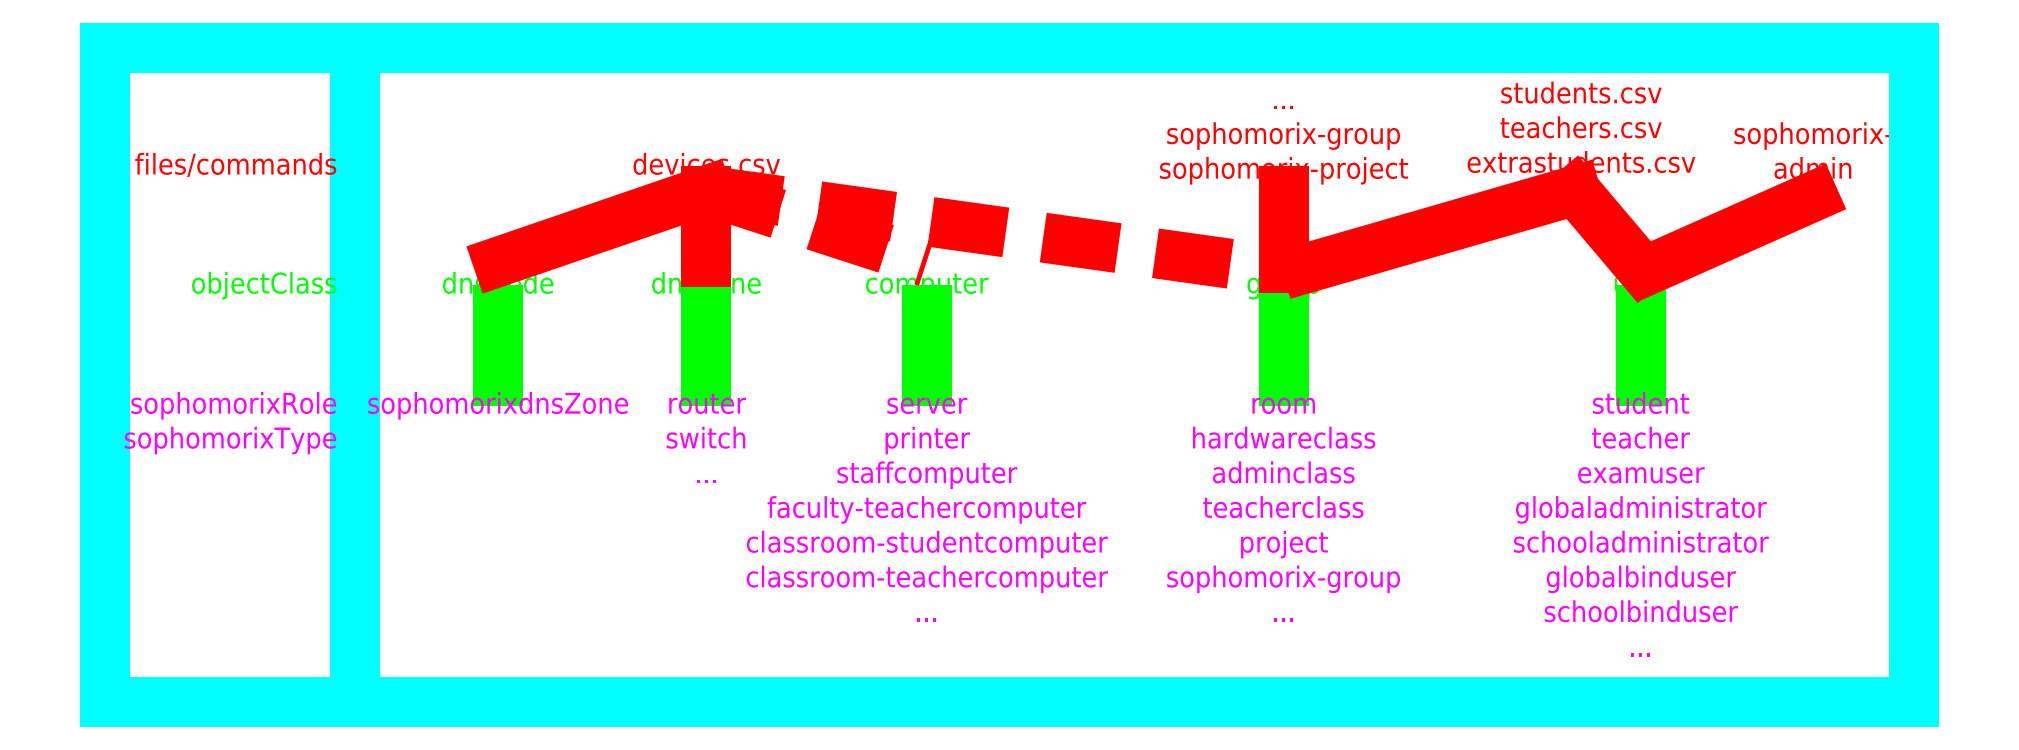
<metadata>
{"format":"dxf","ext":"dxf","renderer":"ezdxf+matplotlib","layout":"modelspace","background":"white","min_lineweight":24,"dpi":150}
</metadata>
<code>
0
SECTION
2
ENTITIES
0
MTEXT
8
objectClass
10
160
20
100
30
0
40
3.5
41
20.22
71
5
72
1
1
computer
7
standard
210
0
220
0
230
1
50
0
73
2
44
1
0
MTEXT
8
objectClass
10
220
20
100
30
0
40
3.5
41
12.06
71
5
72
1
1
group
7
standard
210
0
220
0
230
1
50
0
73
2
44
1
0
MTEXT
8
objectClass
10
280
20
100
30
0
40
3.5
41
9.333
71
5
72
1
1
user
7
standard
210
0
220
0
230
1
50
0
73
2
44
1
0
LINE
8
objectClass
10
160
20
96
11
160
21
84
0
LINE
8
objectClass
10
220
20
96
11
220
21
84
0
LINE
8
objectClass
10
280
20
96
11
280
21
84
0
MTEXT
8
files
10
270
20
118
30
0
40
3.5
41
41.61
71
8
72
1
1
...\Pstudents.csv\Pteachers.csv\Pextrastudents.csv
7
standard
210
0
220
0
230
1
50
0
73
2
44
1
0
MTEXT
8
files
10
220
20
117
30
0
40
3.5
41
44.72
71
8
72
1
1
...\Psophomorix-group\Psophomorix-project
7
standard
210
0
220
0
230
1
50
0
73
2
44
1
0
LINE
8
files
10
220
20
116
11
220
21
103
0
LINE
8
files
10
269
20
116
11
280
21
103
0
LINE
8
files
10
269
20
116
11
224
21
103
0
MTEXT
8
files
10
309
20
117
30
0
40
3.5
41
27.61
71
8
72
1
1
sophomorix-\Padmin
7
standard
210
0
220
0
230
1
50
0
73
2
44
1
0
LINE
8
files
10
309
20
115
11
282
21
103
0
LINE
8
orga
10
326
20
140
11
326
21
30
0
MTEXT
8
sophomorixRole
10
280
20
82
30
0
40
3.5
41
45.11
71
2
72
1
1
student\Pteacher\Pexamuser\Pglobaladministrator\Pschooladministrator\Pglobalbinduser\Pschoolbinduser\P...
7
standard
210
0
220
0
230
1
50
0
73
2
44
1
0
MTEXT
8
sophomorixRole
10
220
20
82
30
0
40
3.5
41
40.83
71
2
72
1
1
room\Phardwareclass\Padminclass\Pteacherclass\Pproject\Psophomorix-group\P...
7
standard
210
0
220
0
230
1
50
0
73
2
44
1
0
MTEXT
8
sophomorixRole
10
160
20
82
30
0
40
3.5
41
64.56
71
2
72
1
1
server\Pprinter\Pstaffcomputer\Pfaculty-teachercomputer\Pclassroom-studentcomputer\Pclassroom-teachercomputer\P...\P
7
standard
210
0
220
0
230
1
50
0
73
2
44
1
0
MTEXT
8
objectClass
10
123
20
100
30
0
40
3.5
41
18.28
71
5
72
1
1
dnsZone
7
standard
210
0
220
0
230
1
50
0
73
2
44
1
0
MTEXT
8
files
10
123
20
120
30
0
40
3.5
41
24.89
71
5
72
1
1
devices.csv
7
standard
210
0
220
0
230
1
50
0
73
2
44
1
0
LINE
8
objectClass
10
123
20
96
11
123
21
84
0
LINE
8
files
10
123
20
116
11
123
21
104
0
MTEXT
8
objectClass
10
88
20
100
30
0
40
3.5
41
18.28
71
5
72
1
1
dnsNode
7
standard
210
0
220
0
230
1
50
0
73
2
44
1
0
LINE
8
objectClass
10
88
20
96
11
88
21
84
0
LINE
8
orga
10
22
20
30
11
22
21
140
0
LINE
8
orga
10
64
20
140
11
64
21
30
0
MTEXT
8
objectClass
10
61
20
100
30
0
40
3.5
41
26.06
71
6
72
1
1
objectClass
7
standard
210
0
220
0
230
1
50
0
73
2
44
1
0
MTEXT
8
files
10
61
20
120
30
0
40
3.5
41
35
71
6
72
1
1
files/commands
7
standard
210
0
220
0
230
1
50
0
73
2
44
1
0
MTEXT
8
sophomorixRole
10
61
20
82
30
0
40
3.5
41
36.17
71
3
72
1
1
sophomorixRole\PsophomorixType
7
standard
210
0
220
0
230
1
50
0
73
2
44
1
0
MTEXT
8
sophomorixRole
10
88
20
82
30
0
40
3.5
41
44.33
71
2
72
1
1
sophomorixdnsZone
7
standard
210
0
220
0
230
1
50
0
73
2
44
1
0
MTEXT
8
sophomorixRole
10
123
20
82
30
0
40
3.5
41
14
71
2
72
1
1
router\Pswitch\P...
7
standard
210
0
220
0
230
1
50
0
73
2
44
1
0
LINE
8
files
10
88
20
104
11
123
21
116
0
LINE
8
files
10
123
20
116
11
160
21
104
0
LINE
8
files
10
123
20
116
11
216
21
103
0
LINE
8
orga
10
22
20
140
11
326
21
140
0
LINE
8
orga
10
22
20
30
11
326
21
30
0
ENDSEC
0
EOF

</code>
